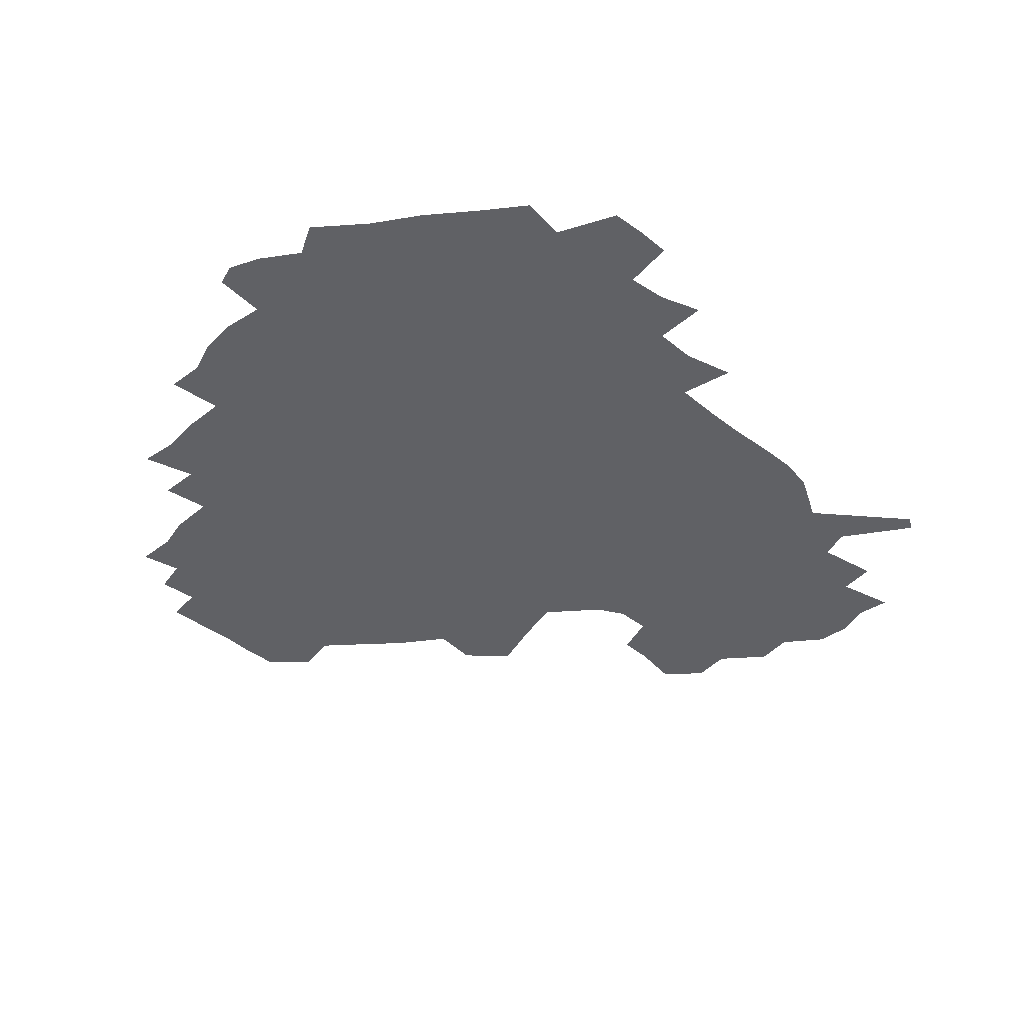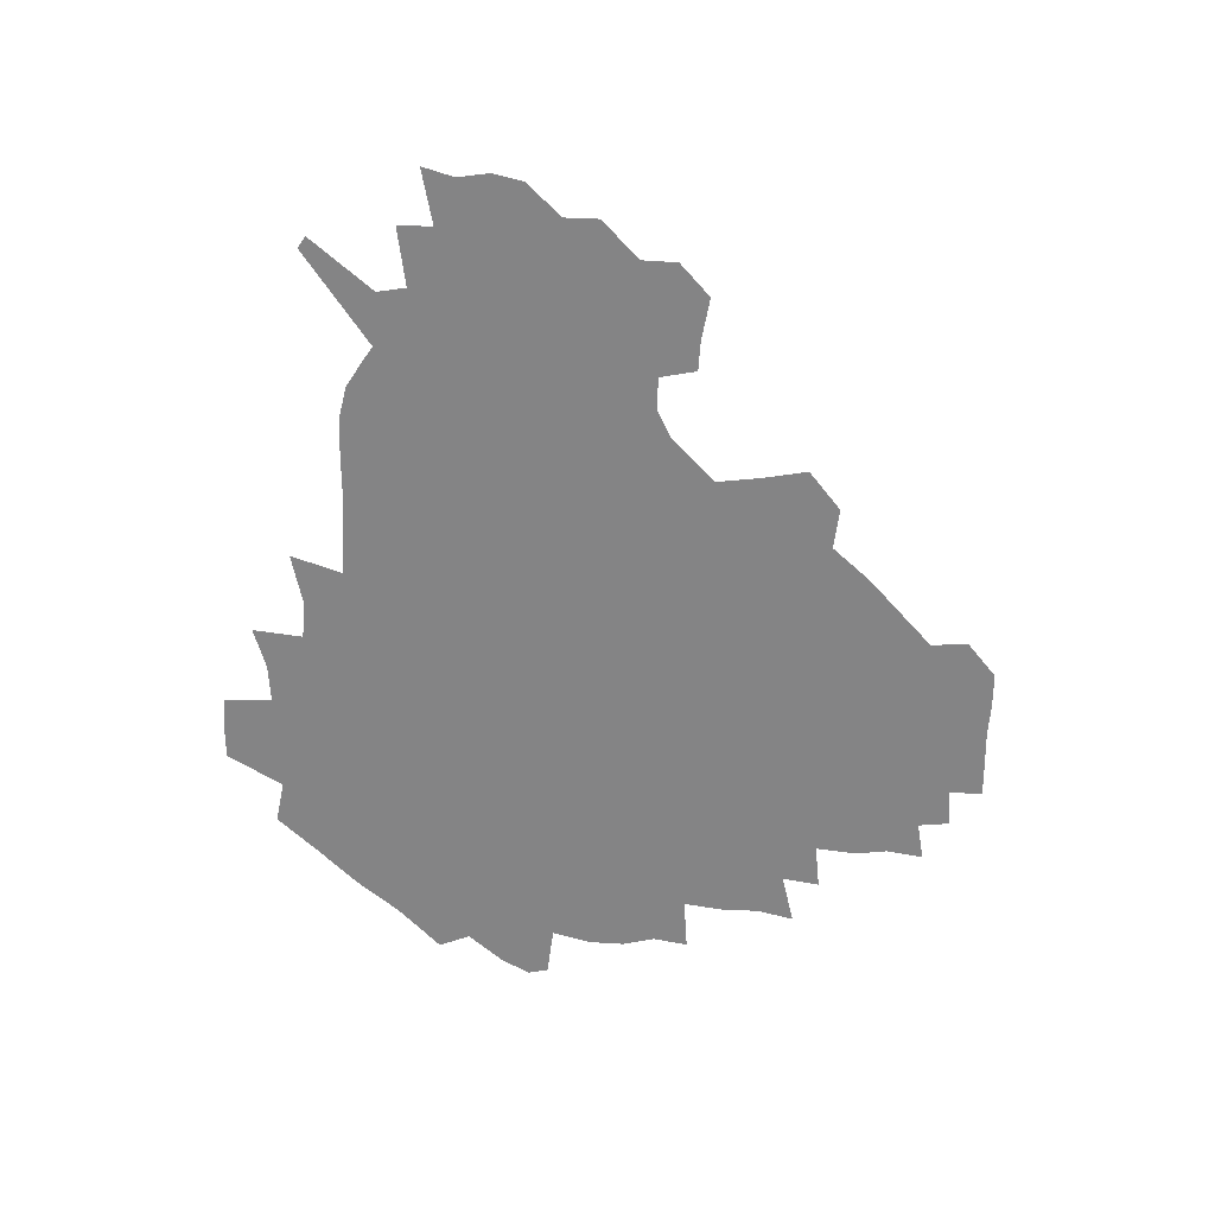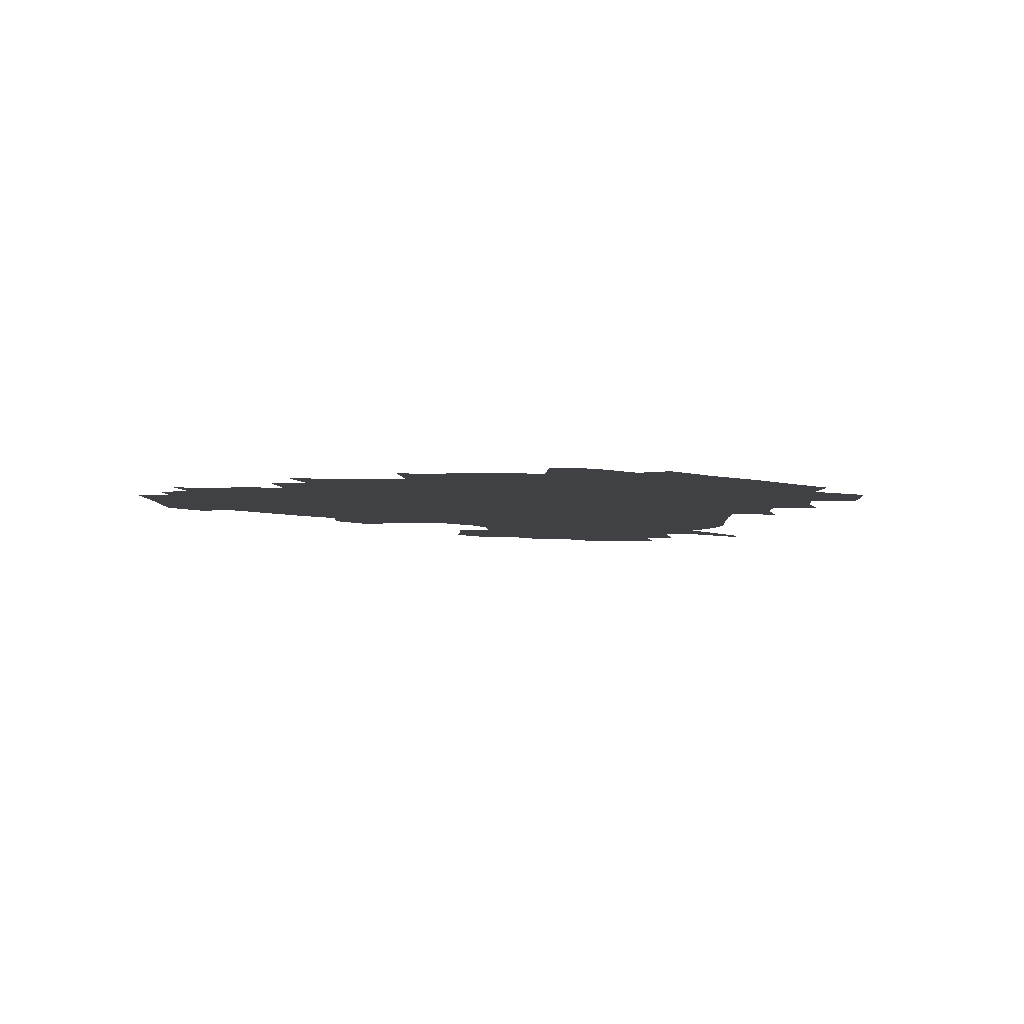
<metadata>
{"format":"obj","ext":"obj","renderer":"f3d","projection":"perspective","resolution":1024,"background":"white","views":[{"elev":-47.9,"azim":-38.8,"up":"+Z"},{"elev":-61.5,"azim":89.8,"up":"+Z"},{"elev":-5.3,"azim":-86.4,"up":"+Z"}]}
</metadata>
<code>
v 236.5 187.9 0
v 228.8 200.5 0
v 230.4 209.5 0
v 244.7 159.6 0
v 249.7 173.2 0
v 251.3 185.9 0
v 253 198.9 0
v 251.7 212.3 0
v 246.5 229.3 0
v 245.5 244.7 0
v 248.5 258.9 0
v 245.2 274.3 0
v 264.4 141.1 0
v 270.5 156.1 0
v 272.8 170.1 0
v 274.3 183.8 0
v 270.7 198.2 0
v 270.8 212 0
v 271.1 226.6 0
v 272.7 241.3 0
v 270.7 256.7 0
v 268.4 272.8 0
v 265.1 291.3 0
v 264.6 306.6 0
v 260.1 322.9 0
v 280.3 122.5 0
v 286.1 139.6 0
v 291.4 155.2 0
v 292.7 169 0
v 290.5 183 0
v 289.3 197.1 0
v 289.4 211.1 0
v 287.5 225.8 0
v 289.2 239.9 0
v 289.5 254.4 0
v 287.6 269.8 0
v 285.1 286.6 0
v 283.8 302.4 0
v 282.6 317.6 0
v 279.4 334 0
v 297.9 105.4 0
v 301.7 123.8 0
v 305 140.2 0
v 307.2 154.9 0
v 307.9 168.6 0
v 307.1 182.3 0
v 306.5 196.2 0
v 305.5 210.5 0
v 305.3 224.7 0
v 304.3 239.2 0
v 305.8 253 0
v 304.3 268.2 0
v 302.1 284.6 0
v 299.2 301.8 0
v 299.9 316.4 0
v 299.3 332 0
v 296.6 350.2 0
v 298 364.2 0
v 294.9 380.5 0
v 314.5 88.4 0
v 316.4 107.4 0
v 318.4 124.6 0
v 319.9 140 0
v 321.5 154.9 0
v 322.2 168.6 0
v 321.8 182.1 0
v 321.2 195.9 0
v 321.3 209.8 0
v 321.5 223.8 0
v 321.2 237.9 0
v 320 252.9 0
v 318.5 268.5 0
v 317.6 284 0
v 316.1 300 0
v 314.1 316.8 0
v 315.8 331 0
v 315.5 346.4 0
v 314.8 361.6 0
v 312.1 377.5 0
v 313.1 391.3 0
v 333 92.15 0
v 333 109.4 0
v 333.7 125.5 0
v 334.7 140.8 0
v 335.2 154.9 0
v 335.8 168.7 0
v 335.9 182.2 0
v 336 195.7 0
v 335.3 209.6 0
v 335.5 223.5 0
v 335.7 237.3 0
v 334.1 252.7 0
v 335 266.5 0
v 332.9 283.3 0
v 331.1 300 0
v 331.2 315.3 0
v 331.2 330.3 0
v 330.6 345.9 0
v 330.4 360.9 0
v 329.9 375.8 0
v 329.6 390.3 0
v 329.3 405 0
v 348 68.31 0
v 347.4 91.77 0
v 347.6 109.9 0
v 348.4 127.1 0
v 348.7 141.5 0
v 348.8 155.1 0
v 349.1 168.9 0
v 349.2 182.3 0
v 349.5 195.8 0
v 349.4 209.5 0
v 349.7 223.1 0
v 349.4 237.3 0
v 349.8 251.1 0
v 348.8 266.5 0
v 347.1 283.9 0
v 346.7 299.2 0
v 346.2 315 0
v 346.3 329.9 0
v 345.9 345.4 0
v 345.6 360.6 0
v 346.2 374.9 0
v 344.5 390.8 0
v 345.1 404.9 0
v 362.4 68.14 0
v 361.9 92.98 0
v 361.8 110.5 0
v 362 127.8 0
v 362 141.5 0
v 362 155 0
v 362.2 168.7 0
v 362.3 182.3 0
v 362.5 196 0
v 362.8 209.7 0
v 362.9 223.5 0
v 363 237.4 0
v 363.2 251.2 0
v 363.4 265.1 0
v 361.3 284 0
v 360.7 301 0
v 360.9 315.2 0
v 360.8 330.7 0
v 361.1 345.2 0
v 360.8 360.4 0
v 361.1 374.8 0
v 360.7 390.1 0
v 360.6 404.6 0
v 377.1 69.07 0
v 376.8 90.13 0
v 376 110.6 0
v 375.2 128.4 0
v 375.5 141.6 0
v 375.4 155.2 0
v 375.5 168.8 0
v 375.6 182.4 0
v 375.8 196.1 0
v 376.1 209.9 0
v 376.3 223.8 0
v 376.4 237.4 0
v 377.3 250.5 0
v 376.9 265.3 0
v 376.2 281.7 0
v 375.1 300.7 0
v 375.4 315.9 0
v 375.5 330.9 0
v 375.8 345.2 0
v 375.8 360.1 0
v 375.8 375.2 0
v 375.6 390.5 0
v 375.4 405.7 0
v 393.7 89.12 0
v 391 110.1 0
v 390.5 125.7 0
v 389.2 141.4 0
v 388.7 155.6 0
v 389 169 0
v 388.9 182.8 0
v 389.1 196.4 0
v 389.6 210.3 0
v 389.7 224.2 0
v 390 237.5 0
v 390.4 251 0
v 390.4 266.1 0
v 390.2 282.2 0
v 390 299 0
v 389.7 316.6 0
v 390.2 331.2 0
v 390.6 345.9 0
v 390.6 360.8 0
v 390.7 376.2 0
v 390.6 390.9 0
v 390.3 405.6 0
v 412 83.85 0
v 408.7 105.7 0
v 405.6 124.8 0
v 403.9 140.5 0
v 403.1 155 0
v 402.2 169.8 0
v 401.9 183.5 0
v 402.3 196.9 0
v 402 210.6 0
v 402.9 224.2 0
v 403.2 237.7 0
v 403.4 250.9 0
v 404 265.2 0
v 404.4 280.6 0
v 404.7 297.3 0
v 405.2 313.9 0
v 405.4 330 0
v 405.6 346.1 0
v 405.9 362.5 0
v 405.5 376.6 0
v 406.1 392.9 0
v 426.1 106.8 0
v 422.2 124.2 0
v 419.8 139.5 0
v 417.1 155.5 0
v 416.8 169.3 0
v 416.8 183 0
v 416.7 196.8 0
v 416.2 210.7 0
v 416.2 224.4 0
v 417 238.1 0
v 416.7 251.4 0
v 417.3 265.2 0
v 418.4 280.9 0
v 419 296 0
v 420.1 314.7 0
v 420.7 330.8 0
v 420.9 347.1 0
v 420.7 363 0
v 448 102.2 0
v 439.7 124.2 0
v 434.7 140.5 0
v 432.5 155.1 0
v 431.1 169.3 0
v 430.8 183.1 0
v 430.9 196.8 0
v 430.7 210.7 0
v 429.7 224.7 0
v 430.1 238.3 0
v 430.5 251.8 0
v 431.3 265.8 0
v 432.6 281.1 0
v 433.8 296.8 0
v 434.8 313 0
v 436 330.8 0
v 436.7 348.8 0
v 458.5 125.5 0
v 453.3 139.8 0
v 450.3 154.1 0
v 446.9 169 0
v 446.5 182.6 0
v 447.3 196.3 0
v 444 211.6 0
v 443.7 224.9 0
v 444 238.4 0
v 444.7 252.2 0
v 445.7 266.2 0
v 447 280.9 0
v 448.6 296.7 0
v 450.9 314.5 0
v 452.4 332 0
v 476.9 126.2 0
v 471 140 0
v 466.5 154.5 0
v 465.6 167.9 0
v 462.9 182.4 0
v 462.9 195.9 0
v 460.3 210.8 0
v 458.9 224.8 0
v 459.3 238.5 0
v 459.8 252.3 0
v 460 266 0
v 462.6 280.9 0
v 465.6 298.1 0
v 467.1 315.2 0
v 470.3 334.3 0
v 494.9 126 0
v 485.5 141.8 0
v 484 154.4 0
v 480.5 168.5 0
v 479.8 181.9 0
v 477.6 196.1 0
v 475.9 210.2 0
v 473.3 224.7 0
v 473.9 238.2 0
v 476.4 252 0
v 479.1 266.4 0
v 483.1 281.5 0
v 485 301 0
v 488 320.5 0
v 511.4 126.5 0
v 501.1 142.7 0
v 499.1 155 0
v 495.1 169.2 0
v 494.2 182.2 0
v 491.2 196.8 0
v 489.7 210.4 0
v 488.5 224 0
v 490.8 237.2 0
v 494.2 250.1 0
v 503.1 262.7 0
v 525.2 129.8 0
v 515.5 144.7 0
v 511.5 157.3 0
v 509 170.3 0
v 506.4 183.8 0
v 504.6 197.2 0
v 503 210.4 0
v 501.1 223.3 0
v 503.6 235.1 0
v 507.4 246.8 0
v 515.4 256.9 0
v 535.6 136.5 0
v 530.1 147 0
v 525 159 0
v 522.9 171.1 0
v 520.9 183.8 0
v 520.3 196.6 0
v 518.1 209.9 0
v 517.7 222.1 0
v 517.1 233.8 0
v 519.6 244.3 0
v 530 257.2 0
v 532.8 273.3 0
v 543.1 141.6 0
v 541.9 150.1 0
v 539.3 160 0
v 537.3 171.6 0
v 534 184.3 0
v 534 196.4 0
v 535.9 208.7 0
v 534.1 221.1 0
v 536.4 233.5 0
v 539.1 246.1 0
v 542.3 259.5 0
v 545.9 274.1 0
v 584.7 113.7 0
v 552.8 148.3 0
v 555.8 157.8 0
v 554.1 170.8 0
v 553.8 183 0
v 555.8 195.5 0
v 555.9 208.5 0
v 555.8 221.7 0
v 559.5 235.1 0
v 556.4 248.1 0
v 559 261.7 0
v 564.6 277.7 0
v 589.7 117.2 0
v 566.5 143.9 0
v 568.3 156.4 0
v 571.8 169.3 0
v 570.8 182.1 0
v 571.1 194.8 0
v 572.3 208.1 0
v 574.8 221.5 0
v 577.3 234.9 0
v 580.1 249.4 0
v 579.3 264.8 0
v 594.4 153 0
v 593.8 167.9 0
v 589.4 181.1 0
v 585.4 194.4 0
v 591.8 205.9 0
v 597.6 218.6 0
v 597.1 233.5 0
v 618.2 163.4 0
v 613.8 177 0
v 615.6 190.8 0
v 612.3 204.1 0
f 5 6 1
f 1 6 2
f 6 7 2
f 2 7 3
f 7 8 3
f 13 14 4
f 4 14 5
f 14 15 5
f 5 15 6
f 15 16 6
f 6 16 7
f 16 17 7
f 7 17 8
f 17 18 8
f 8 18 9
f 18 19 9
f 9 19 10
f 19 20 10
f 10 20 11
f 20 21 11
f 11 21 12
f 21 22 12
f 26 27 13
f 13 27 14
f 27 28 14
f 14 28 15
f 28 29 15
f 15 29 16
f 29 30 16
f 16 30 17
f 30 31 17
f 17 31 18
f 31 32 18
f 18 32 19
f 32 33 19
f 19 33 20
f 33 34 20
f 20 34 21
f 34 35 21
f 21 35 22
f 35 36 22
f 22 36 23
f 36 37 23
f 23 37 24
f 37 38 24
f 24 38 25
f 38 39 25
f 41 42 26
f 26 42 27
f 42 43 27
f 27 43 28
f 43 44 28
f 28 44 29
f 44 45 29
f 29 45 30
f 45 46 30
f 30 46 31
f 46 47 31
f 31 47 32
f 47 48 32
f 32 48 33
f 48 49 33
f 33 49 34
f 49 50 34
f 34 50 35
f 50 51 35
f 35 51 36
f 51 52 36
f 36 52 37
f 52 53 37
f 37 53 38
f 53 54 38
f 38 54 39
f 54 55 39
f 39 55 40
f 55 56 40
f 60 61 41
f 41 61 42
f 61 62 42
f 42 62 43
f 62 63 43
f 43 63 44
f 63 64 44
f 44 64 45
f 64 65 45
f 45 65 46
f 65 66 46
f 46 66 47
f 66 67 47
f 47 67 48
f 67 68 48
f 48 68 49
f 68 69 49
f 49 69 50
f 69 70 50
f 50 70 51
f 70 71 51
f 51 71 52
f 71 72 52
f 52 72 53
f 72 73 53
f 53 73 54
f 73 74 54
f 54 74 55
f 74 75 55
f 55 75 56
f 75 76 56
f 56 76 57
f 76 77 57
f 57 77 58
f 77 78 58
f 58 78 59
f 78 79 59
f 60 81 61
f 81 82 61
f 61 82 62
f 82 83 62
f 62 83 63
f 83 84 63
f 63 84 64
f 84 85 64
f 64 85 65
f 85 86 65
f 65 86 66
f 86 87 66
f 66 87 67
f 87 88 67
f 67 88 68
f 88 89 68
f 68 89 69
f 89 90 69
f 69 90 70
f 90 91 70
f 70 91 71
f 91 92 71
f 71 92 72
f 92 93 72
f 72 93 73
f 93 94 73
f 73 94 74
f 94 95 74
f 74 95 75
f 95 96 75
f 75 96 76
f 96 97 76
f 76 97 77
f 97 98 77
f 77 98 78
f 98 99 78
f 78 99 79
f 99 100 79
f 79 100 80
f 100 101 80
f 103 104 81
f 81 104 82
f 104 105 82
f 82 105 83
f 105 106 83
f 83 106 84
f 106 107 84
f 84 107 85
f 107 108 85
f 85 108 86
f 108 109 86
f 86 109 87
f 109 110 87
f 87 110 88
f 110 111 88
f 88 111 89
f 111 112 89
f 89 112 90
f 112 113 90
f 90 113 91
f 113 114 91
f 91 114 92
f 114 115 92
f 92 115 93
f 115 116 93
f 93 116 94
f 116 117 94
f 94 117 95
f 117 118 95
f 95 118 96
f 118 119 96
f 96 119 97
f 119 120 97
f 97 120 98
f 120 121 98
f 98 121 99
f 121 122 99
f 99 122 100
f 122 123 100
f 100 123 101
f 123 124 101
f 101 124 102
f 124 125 102
f 103 126 104
f 126 127 104
f 104 127 105
f 127 128 105
f 105 128 106
f 128 129 106
f 106 129 107
f 129 130 107
f 107 130 108
f 130 131 108
f 108 131 109
f 131 132 109
f 109 132 110
f 132 133 110
f 110 133 111
f 133 134 111
f 111 134 112
f 134 135 112
f 112 135 113
f 135 136 113
f 113 136 114
f 136 137 114
f 114 137 115
f 137 138 115
f 115 138 116
f 138 139 116
f 116 139 117
f 139 140 117
f 117 140 118
f 140 141 118
f 118 141 119
f 141 142 119
f 119 142 120
f 142 143 120
f 120 143 121
f 143 144 121
f 121 144 122
f 144 145 122
f 122 145 123
f 145 146 123
f 123 146 124
f 146 147 124
f 124 147 125
f 147 148 125
f 126 149 127
f 149 150 127
f 127 150 128
f 150 151 128
f 128 151 129
f 151 152 129
f 129 152 130
f 152 153 130
f 130 153 131
f 153 154 131
f 131 154 132
f 154 155 132
f 132 155 133
f 155 156 133
f 133 156 134
f 156 157 134
f 134 157 135
f 157 158 135
f 135 158 136
f 158 159 136
f 136 159 137
f 159 160 137
f 137 160 138
f 160 161 138
f 138 161 139
f 161 162 139
f 139 162 140
f 162 163 140
f 140 163 141
f 163 164 141
f 141 164 142
f 164 165 142
f 142 165 143
f 165 166 143
f 143 166 144
f 166 167 144
f 144 167 145
f 167 168 145
f 145 168 146
f 168 169 146
f 146 169 147
f 169 170 147
f 147 170 148
f 170 171 148
f 150 172 151
f 172 173 151
f 151 173 152
f 173 174 152
f 152 174 153
f 174 175 153
f 153 175 154
f 175 176 154
f 154 176 155
f 176 177 155
f 155 177 156
f 177 178 156
f 156 178 157
f 178 179 157
f 157 179 158
f 179 180 158
f 158 180 159
f 180 181 159
f 159 181 160
f 181 182 160
f 160 182 161
f 182 183 161
f 161 183 162
f 183 184 162
f 162 184 163
f 184 185 163
f 163 185 164
f 185 186 164
f 164 186 165
f 186 187 165
f 165 187 166
f 187 188 166
f 166 188 167
f 188 189 167
f 167 189 168
f 189 190 168
f 168 190 169
f 190 191 169
f 169 191 170
f 191 192 170
f 170 192 171
f 192 193 171
f 172 194 173
f 194 195 173
f 173 195 174
f 195 196 174
f 174 196 175
f 196 197 175
f 175 197 176
f 197 198 176
f 176 198 177
f 198 199 177
f 177 199 178
f 199 200 178
f 178 200 179
f 200 201 179
f 179 201 180
f 201 202 180
f 180 202 181
f 202 203 181
f 181 203 182
f 203 204 182
f 182 204 183
f 204 205 183
f 183 205 184
f 205 206 184
f 184 206 185
f 206 207 185
f 185 207 186
f 207 208 186
f 186 208 187
f 208 209 187
f 187 209 188
f 209 210 188
f 188 210 189
f 210 211 189
f 189 211 190
f 211 212 190
f 190 212 191
f 212 213 191
f 191 213 192
f 213 214 192
f 192 214 193
f 195 215 196
f 215 216 196
f 196 216 197
f 216 217 197
f 197 217 198
f 217 218 198
f 198 218 199
f 218 219 199
f 199 219 200
f 219 220 200
f 200 220 201
f 220 221 201
f 201 221 202
f 221 222 202
f 202 222 203
f 222 223 203
f 203 223 204
f 223 224 204
f 204 224 205
f 224 225 205
f 205 225 206
f 225 226 206
f 206 226 207
f 226 227 207
f 207 227 208
f 227 228 208
f 208 228 209
f 228 229 209
f 209 229 210
f 229 230 210
f 210 230 211
f 230 231 211
f 211 231 212
f 231 232 212
f 212 232 213
f 215 233 216
f 233 234 216
f 216 234 217
f 234 235 217
f 217 235 218
f 235 236 218
f 218 236 219
f 236 237 219
f 219 237 220
f 237 238 220
f 220 238 221
f 238 239 221
f 221 239 222
f 239 240 222
f 222 240 223
f 240 241 223
f 223 241 224
f 241 242 224
f 224 242 225
f 242 243 225
f 225 243 226
f 243 244 226
f 226 244 227
f 244 245 227
f 227 245 228
f 245 246 228
f 228 246 229
f 246 247 229
f 229 247 230
f 247 248 230
f 230 248 231
f 248 249 231
f 231 249 232
f 234 250 235
f 250 251 235
f 235 251 236
f 251 252 236
f 236 252 237
f 252 253 237
f 237 253 238
f 253 254 238
f 238 254 239
f 254 255 239
f 239 255 240
f 255 256 240
f 240 256 241
f 256 257 241
f 241 257 242
f 257 258 242
f 242 258 243
f 258 259 243
f 243 259 244
f 259 260 244
f 244 260 245
f 260 261 245
f 245 261 246
f 261 262 246
f 246 262 247
f 262 263 247
f 247 263 248
f 263 264 248
f 248 264 249
f 250 265 251
f 265 266 251
f 251 266 252
f 266 267 252
f 252 267 253
f 267 268 253
f 253 268 254
f 268 269 254
f 254 269 255
f 269 270 255
f 255 270 256
f 270 271 256
f 256 271 257
f 271 272 257
f 257 272 258
f 272 273 258
f 258 273 259
f 273 274 259
f 259 274 260
f 274 275 260
f 260 275 261
f 275 276 261
f 261 276 262
f 276 277 262
f 262 277 263
f 277 278 263
f 263 278 264
f 278 279 264
f 265 280 266
f 280 281 266
f 266 281 267
f 281 282 267
f 267 282 268
f 282 283 268
f 268 283 269
f 283 284 269
f 269 284 270
f 284 285 270
f 270 285 271
f 285 286 271
f 271 286 272
f 286 287 272
f 272 287 273
f 287 288 273
f 273 288 274
f 288 289 274
f 274 289 275
f 289 290 275
f 275 290 276
f 290 291 276
f 276 291 277
f 291 292 277
f 277 292 278
f 292 293 278
f 278 293 279
f 280 294 281
f 294 295 281
f 281 295 282
f 295 296 282
f 282 296 283
f 296 297 283
f 283 297 284
f 297 298 284
f 284 298 285
f 298 299 285
f 285 299 286
f 299 300 286
f 286 300 287
f 300 301 287
f 287 301 288
f 301 302 288
f 288 302 289
f 302 303 289
f 289 303 290
f 303 304 290
f 290 304 291
f 294 305 295
f 305 306 295
f 295 306 296
f 306 307 296
f 296 307 297
f 307 308 297
f 297 308 298
f 308 309 298
f 298 309 299
f 309 310 299
f 299 310 300
f 310 311 300
f 300 311 301
f 311 312 301
f 301 312 302
f 312 313 302
f 302 313 303
f 313 314 303
f 303 314 304
f 314 315 304
f 305 316 306
f 316 317 306
f 306 317 307
f 317 318 307
f 307 318 308
f 318 319 308
f 308 319 309
f 319 320 309
f 309 320 310
f 320 321 310
f 310 321 311
f 321 322 311
f 311 322 312
f 322 323 312
f 312 323 313
f 323 324 313
f 313 324 314
f 324 325 314
f 314 325 315
f 325 326 315
f 316 328 317
f 328 329 317
f 317 329 318
f 329 330 318
f 318 330 319
f 330 331 319
f 319 331 320
f 331 332 320
f 320 332 321
f 332 333 321
f 321 333 322
f 333 334 322
f 322 334 323
f 334 335 323
f 323 335 324
f 335 336 324
f 324 336 325
f 336 337 325
f 325 337 326
f 337 338 326
f 326 338 327
f 338 339 327
f 328 340 329
f 340 341 329
f 329 341 330
f 341 342 330
f 330 342 331
f 342 343 331
f 331 343 332
f 343 344 332
f 332 344 333
f 344 345 333
f 333 345 334
f 345 346 334
f 334 346 335
f 346 347 335
f 335 347 336
f 347 348 336
f 336 348 337
f 348 349 337
f 337 349 338
f 349 350 338
f 338 350 339
f 350 351 339
f 340 352 341
f 352 353 341
f 341 353 342
f 353 354 342
f 342 354 343
f 354 355 343
f 343 355 344
f 355 356 344
f 344 356 345
f 356 357 345
f 345 357 346
f 357 358 346
f 346 358 347
f 358 359 347
f 347 359 348
f 359 360 348
f 348 360 349
f 360 361 349
f 349 361 350
f 361 362 350
f 350 362 351
f 354 363 355
f 363 364 355
f 355 364 356
f 364 365 356
f 356 365 357
f 365 366 357
f 357 366 358
f 366 367 358
f 358 367 359
f 367 368 359
f 359 368 360
f 368 369 360
f 360 369 361
f 364 370 365
f 370 371 365
f 365 371 366
f 371 372 366
f 366 372 367
f 372 373 367
f 367 373 368

</code>
